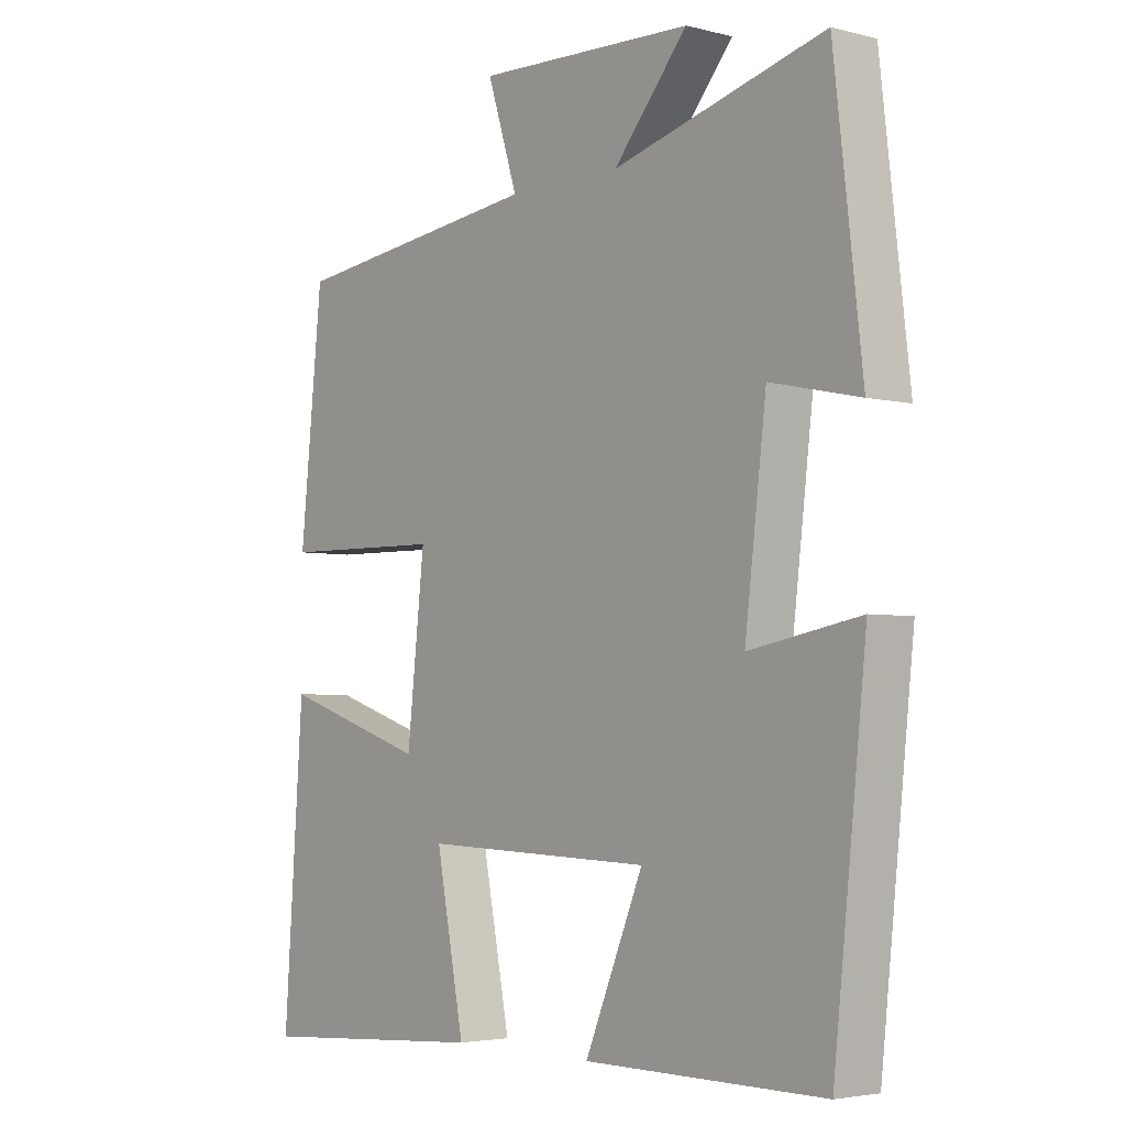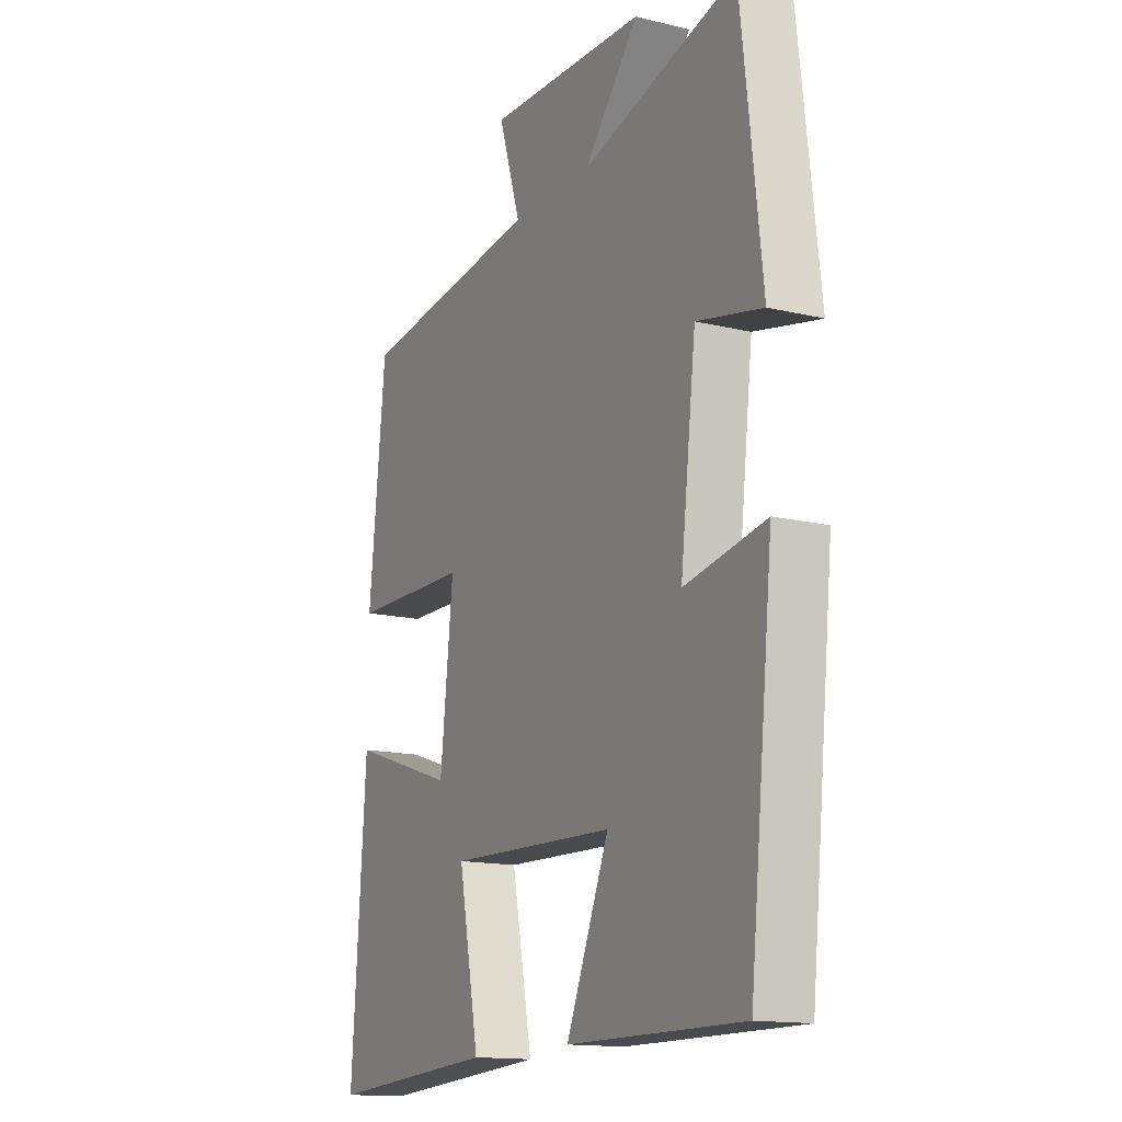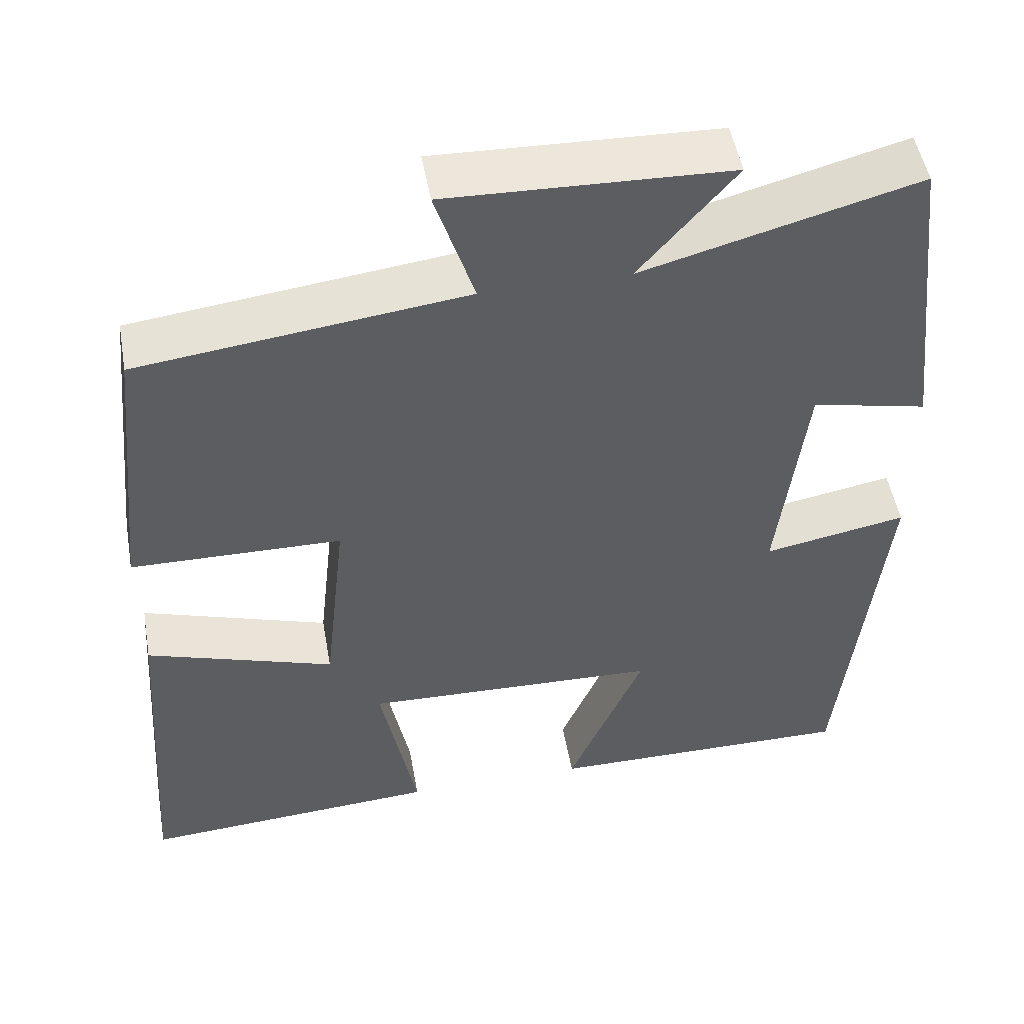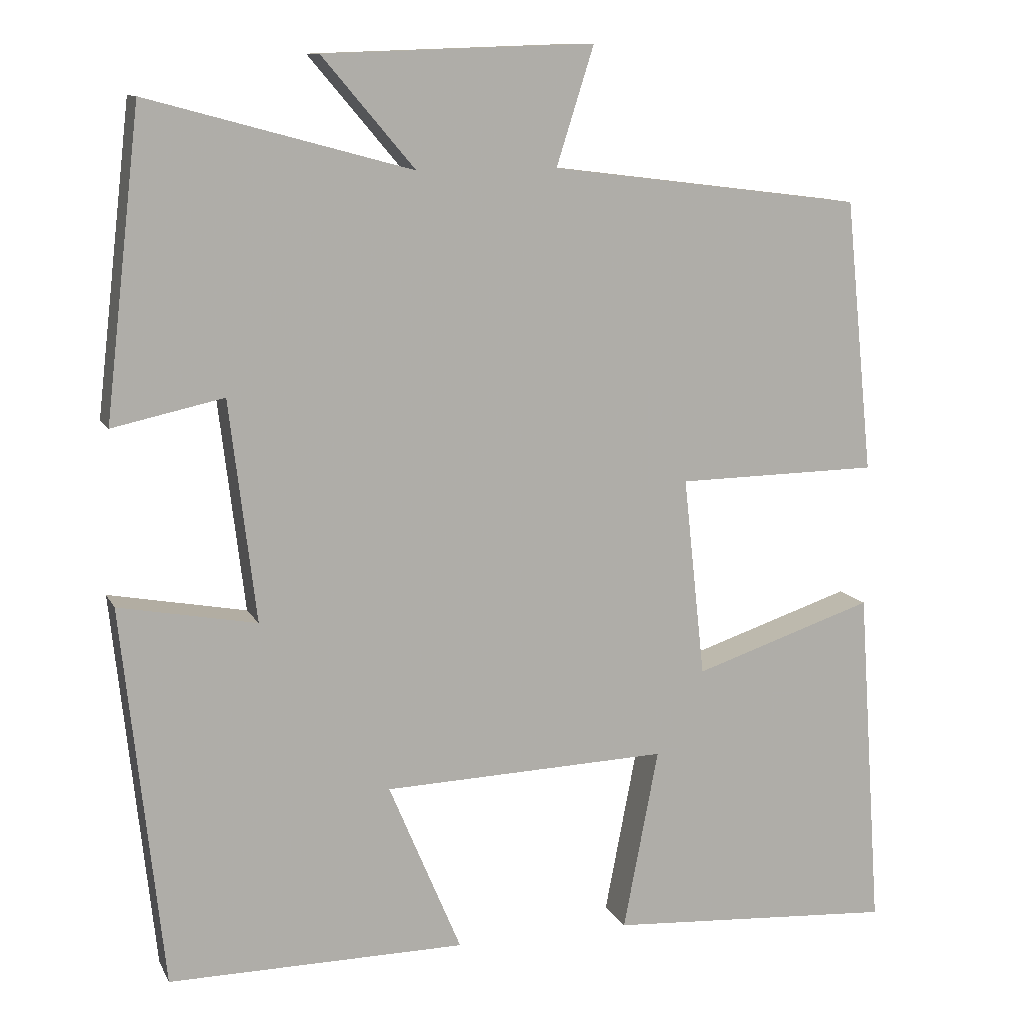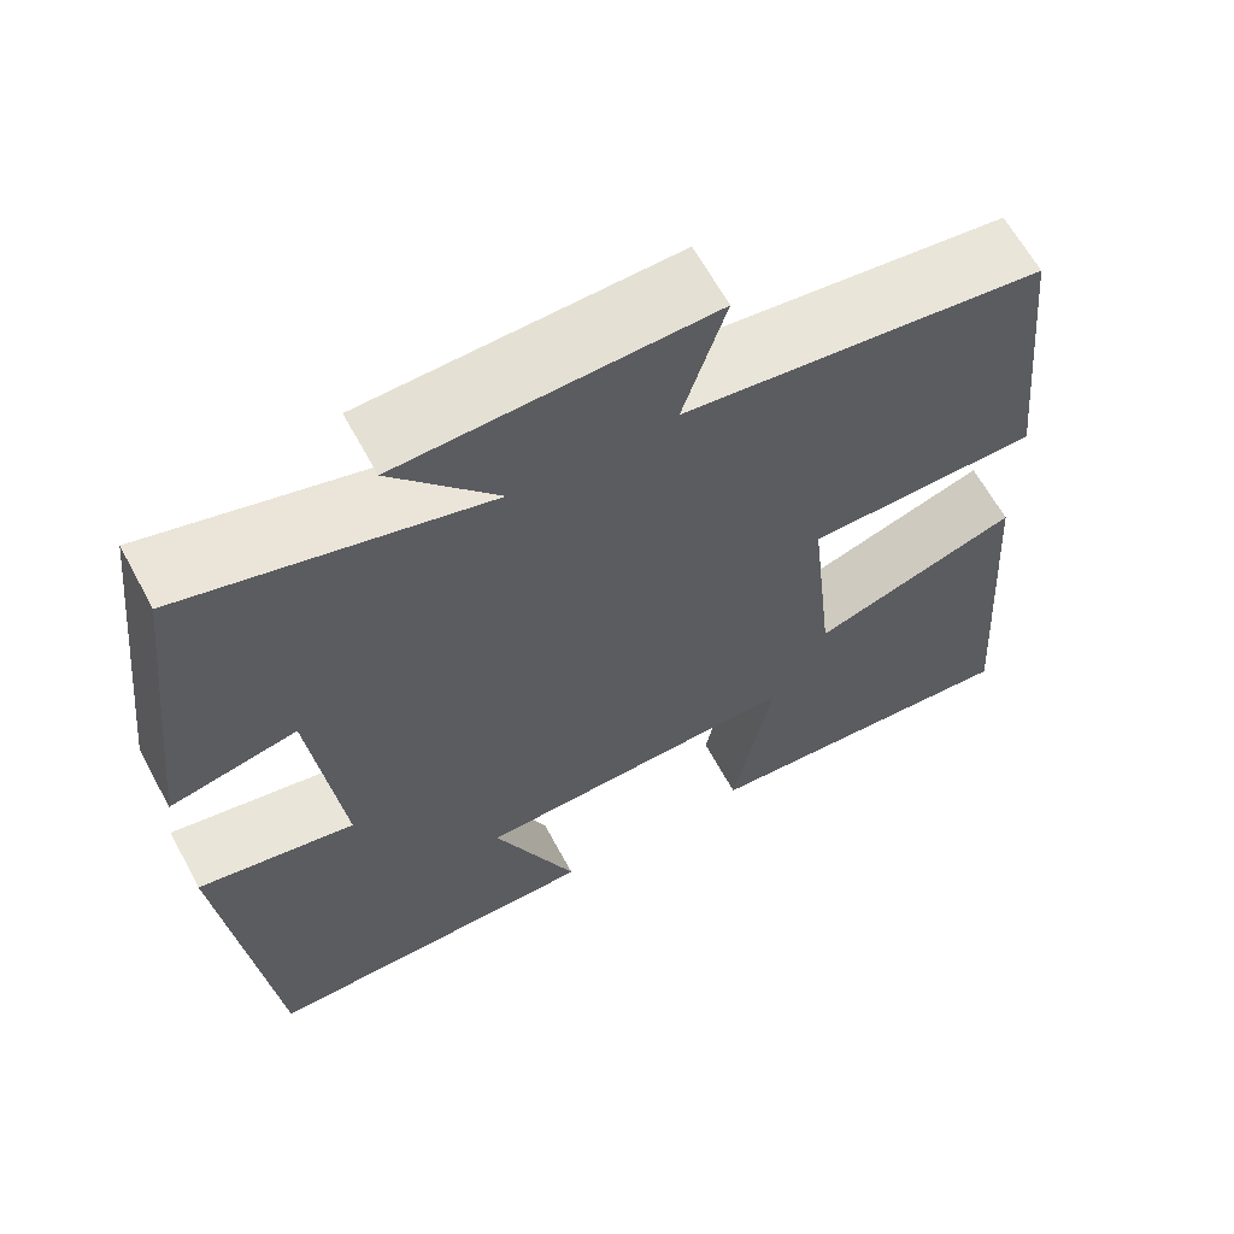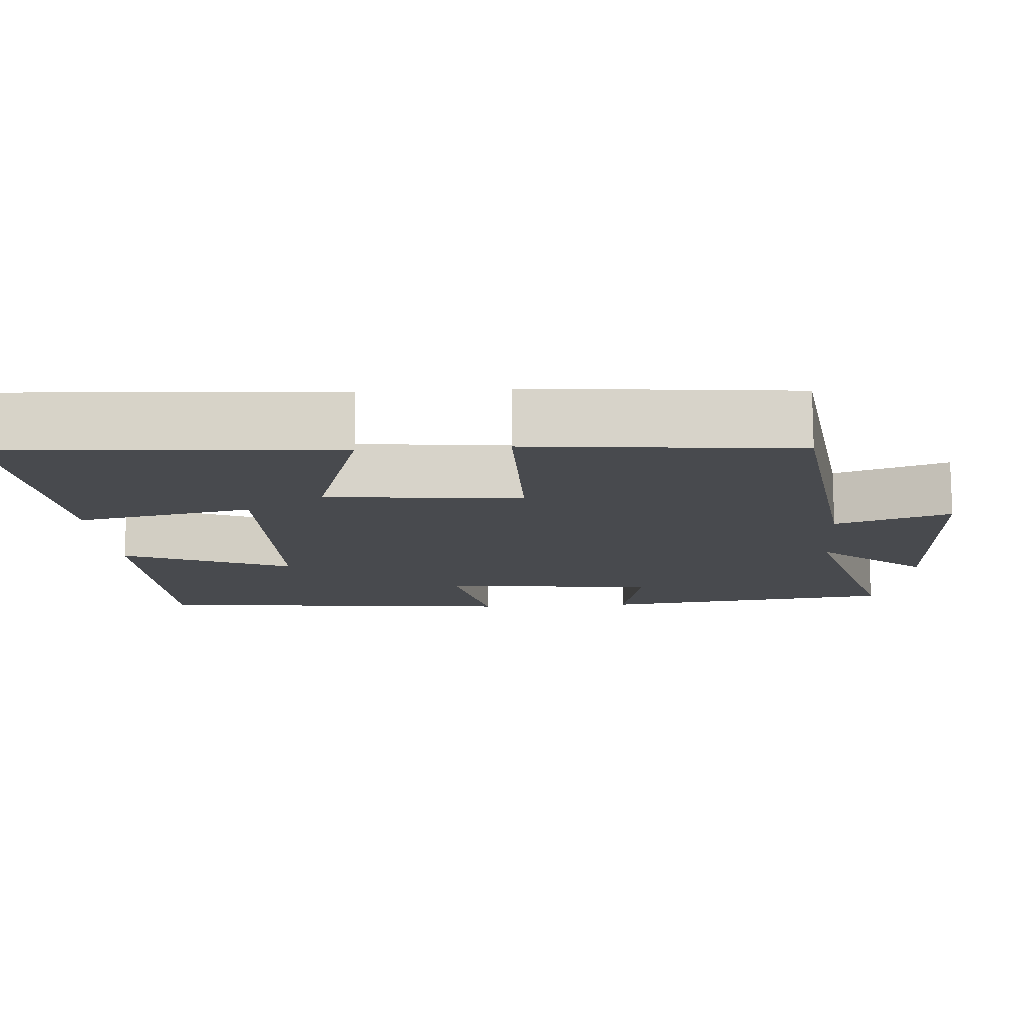
<metadata>
{"format":"obj","ext":"obj","renderer":"f3d","projection":"perspective","resolution":1024,"background":"white","views":[{"elev":-3.8,"azim":50.0,"up":"+Z"},{"elev":-14.7,"azim":62.6,"up":"+Z"},{"elev":50.4,"azim":-10.1,"up":"+Z"},{"elev":11.2,"azim":161.9,"up":"+Z"},{"elev":63.6,"azim":151.6,"up":"+Z"},{"elev":-13.1,"azim":-85.6,"up":"+Y"}]}
</metadata>
<code>
v -0.464 0.07 0.45
v -0.062 0.07 0.5
v -0.11 0.07 0.651
v 0.236 0.07 0.639
v 0.118 0.07 0.5
v 0.455 0.07 0.591
v 0.5 0.07 0.202
v 0.358 0.07 0.233
v 0.324 0.07 -0.049
v 0.5 0.07 -0.016
v 0.448 0.07 -0.502
v 0.067 0.07 -0.5
v 0.16 0.07 -0.279
v -0.206 0.07 -0.267
v -0.161 0.07 -0.5
v -0.531 0.07 -0.525
v -0.5 0.07 -0.084
v -0.268 0.07 -0.16
v -0.24 0.07 0.096
v -0.5 0.07 0.1
v -0.464 0 0.45
v -0.062 0 0.5
v -0.11 0 0.651
v 0.236 0 0.639
v 0.118 0 0.5
v 0.455 0 0.591
v 0.5 0 0.202
v 0.358 0 0.233
v 0.324 0 -0.049
v 0.5 0 -0.016
v 0.448 0 -0.502
v 0.067 0 -0.5
v 0.16 0 -0.279
v -0.206 0 -0.267
v -0.161 0 -0.5
v -0.531 0 -0.525
v -0.5 0 -0.084
v -0.268 0 -0.16
v -0.24 0 0.096
v -0.5 0 0.1
f 19 20 1 2
f 18 19 2
f 15 16 17 18
f 14 15 18
f 13 14 18 2
f 10 11 12 13
f 9 10 13
f 8 9 13 2
f 5 6 7 8
f 5 8 2 3
f 3 4 5
f 22 21 40 39
f 22 39 38
f 38 37 36 35
f 38 35 34
f 22 38 34 33
f 33 32 31 30
f 33 30 29
f 22 33 29 28
f 28 27 26 25
f 23 22 28 25
f 25 24 23
f 1 21 22 2
f 2 22 23 3
f 3 23 24 4
f 4 24 25 5
f 5 25 26 6
f 6 26 27 7
f 7 27 28 8
f 8 28 29 9
f 9 29 30 10
f 10 30 31 11
f 11 31 32 12
f 12 32 33 13
f 13 33 34 14
f 14 34 35 15
f 15 35 36 16
f 16 36 37 17
f 17 37 38 18
f 18 38 39 19
f 19 39 40 20
f 20 40 21 1

</code>
